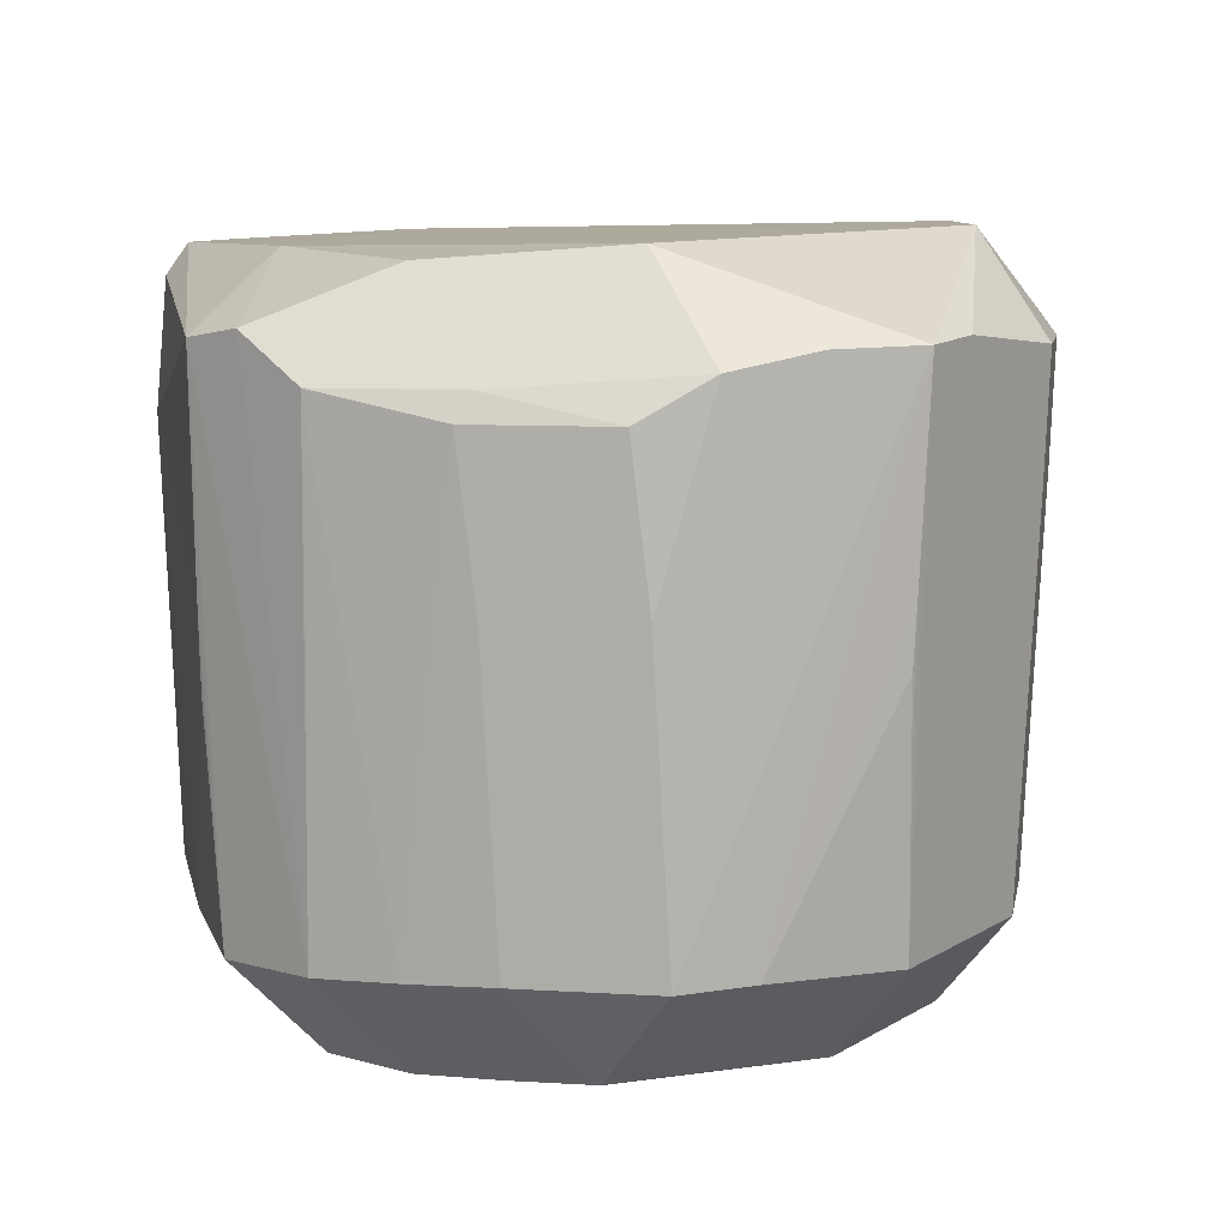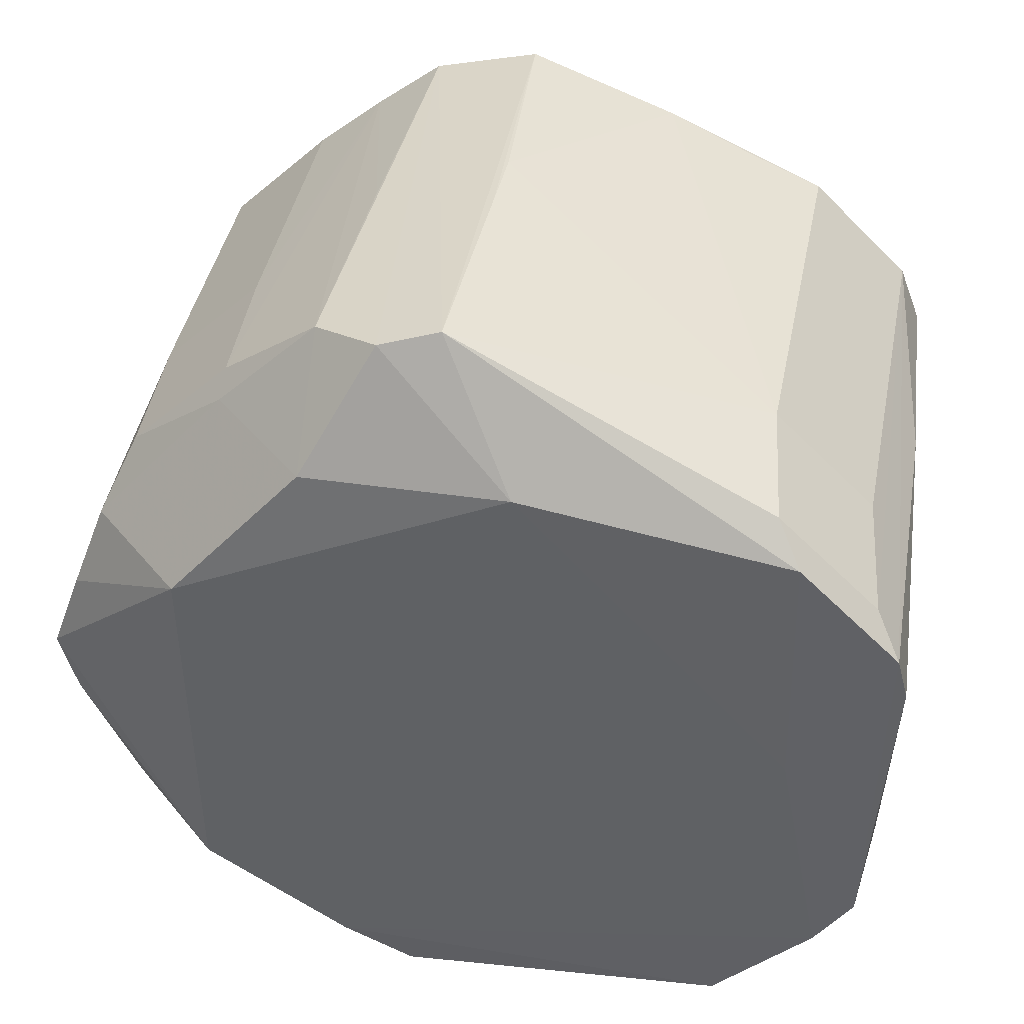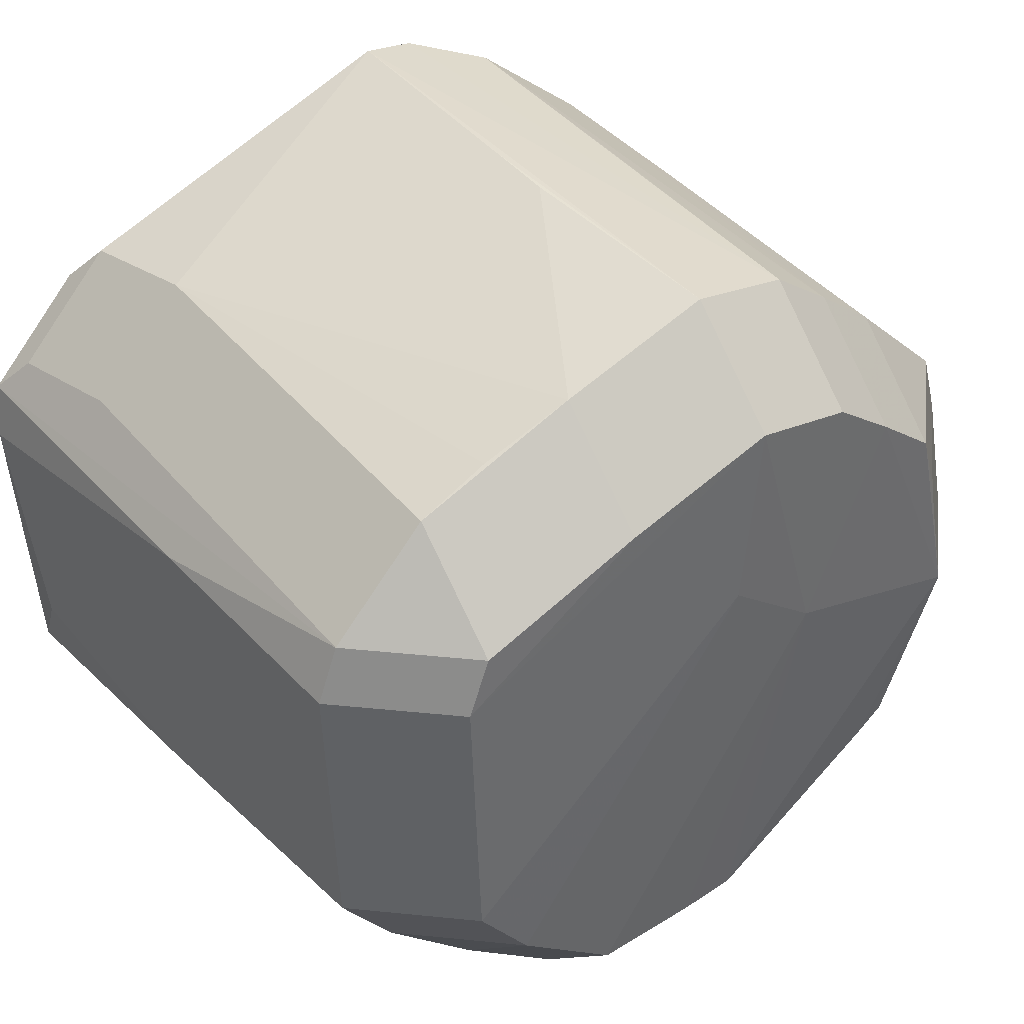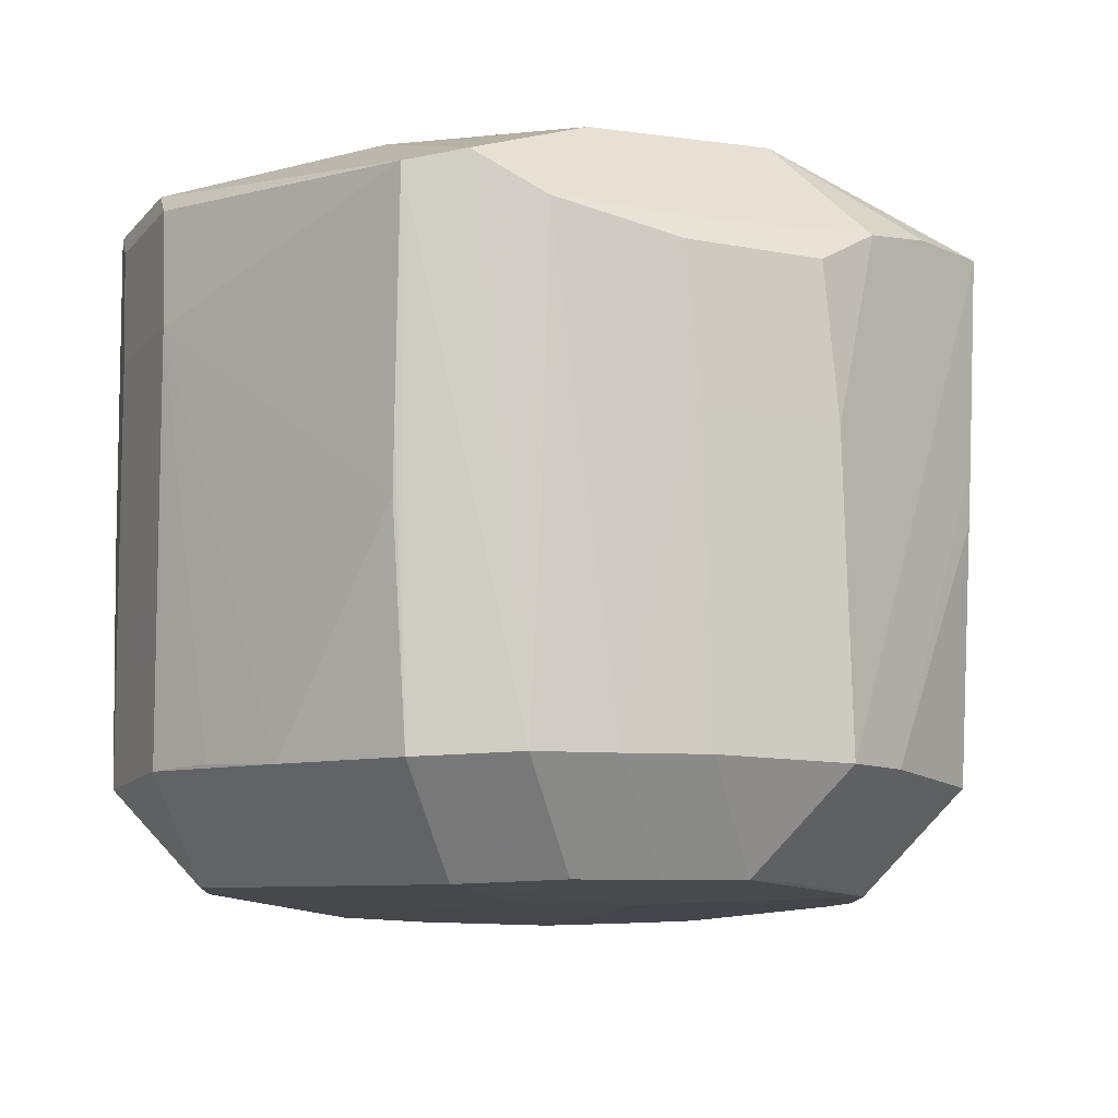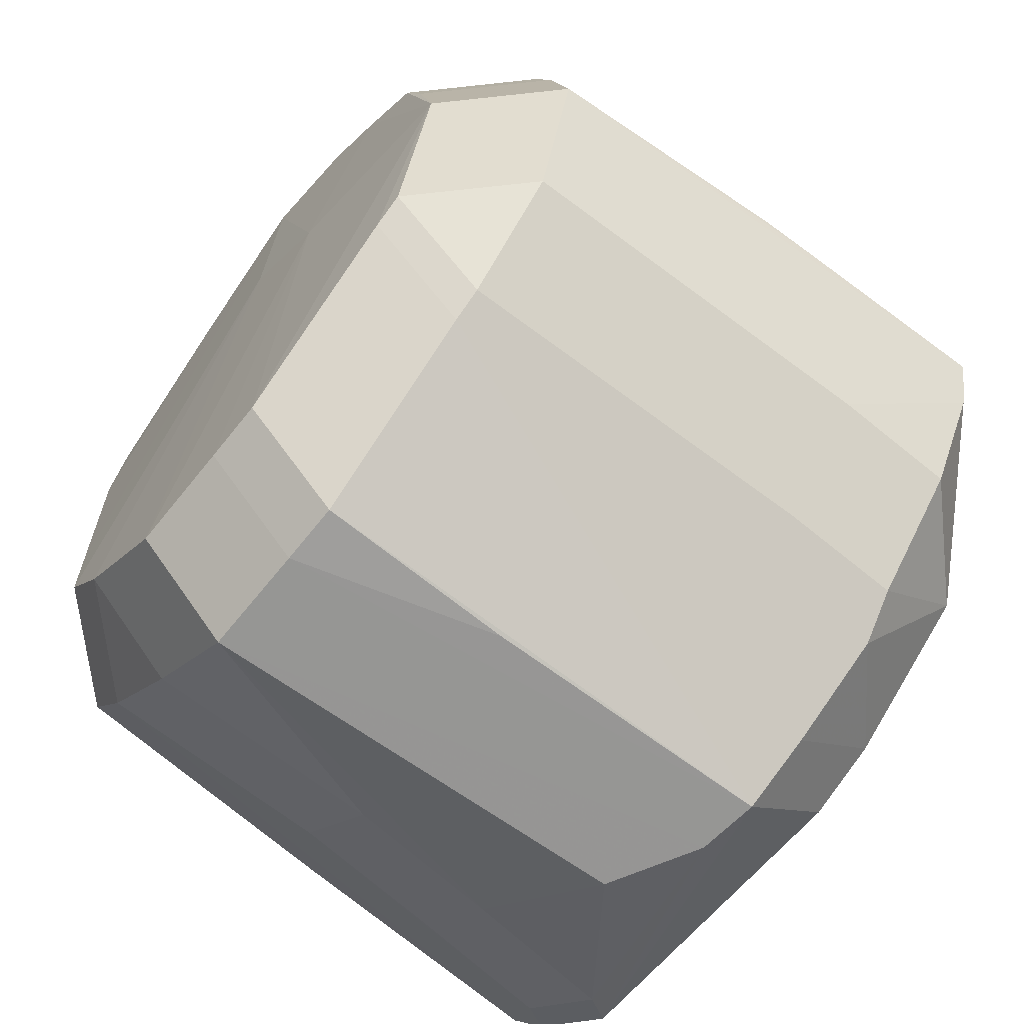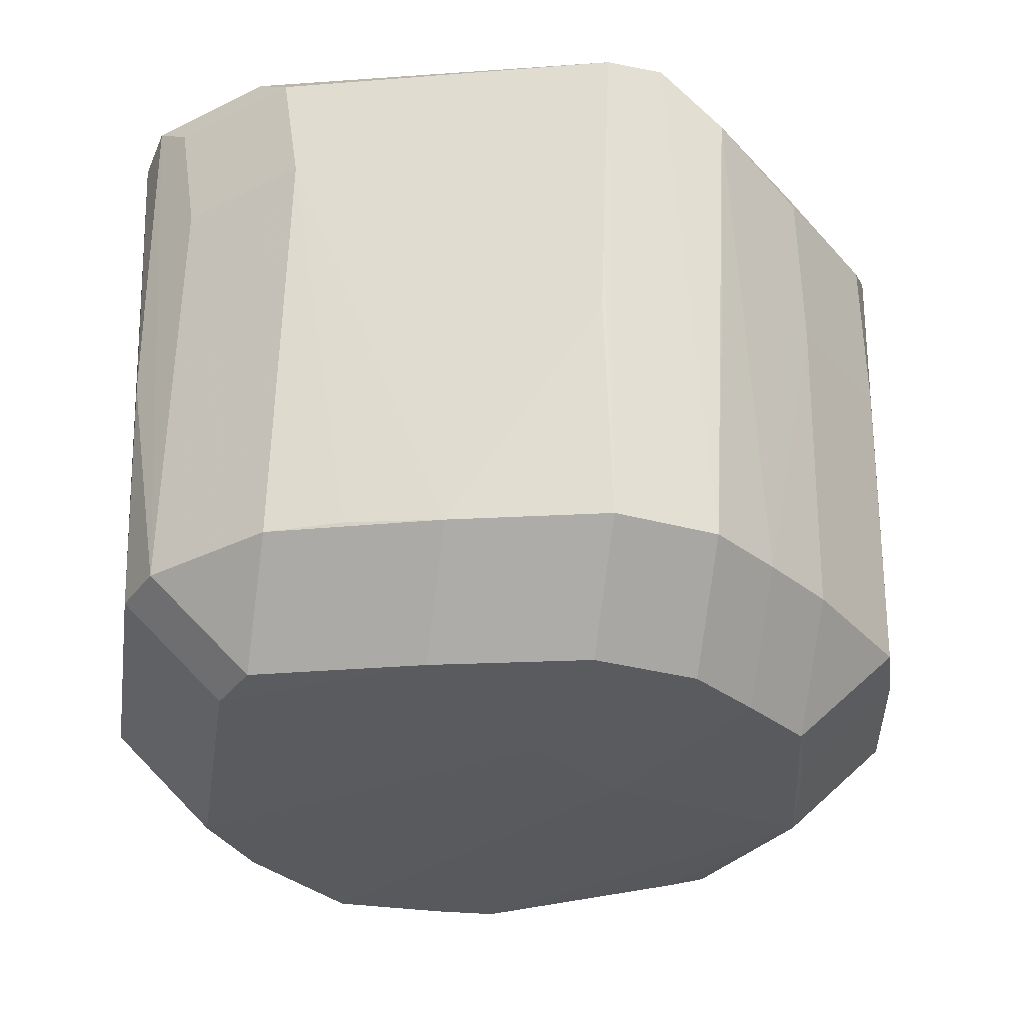
<metadata>
{"format":"obj","ext":"obj","renderer":"f3d","projection":"perspective","resolution":1024,"background":"white","views":[{"elev":8.3,"azim":-125.0,"up":"+Z"},{"elev":41.0,"azim":9.6,"up":"+Y"},{"elev":39.8,"azim":142.1,"up":"+Y"},{"elev":-12.4,"azim":-159.2,"up":"+Z"},{"elev":-67.2,"azim":-128.8,"up":"+Y"},{"elev":-32.4,"azim":169.6,"up":"+Z"}]}
</metadata>
<code>
v 0.02872 0.01609 0.02401
v 0.02159 0.02322 0.02401
v -0.02481 -0.01423 0.02941
v -0.01768 -0.02135 0.02941
v -0.01768 -0.01423 0.03653
v 0.02933 0.01446 -0.006523
v 0.0222 0.02159 -0.006523
v 0.0222 0.01446 -0.01365
v -0.02339 0.01644 0.02567
v -0.01626 0.02357 0.02567
v -0.02417 0.01394 -0.007312
v -0.01704 0.02107 -0.007312
v -0.01704 0.01394 -0.01444
v -0.001459 -0.03066 0.007757
v -0.02778 -0.0009158 -0.007202
v -0.02065 -0.0009158 -0.01433
v -0.0248 -0.01373 0.02052
v -0.01767 -0.02086 0.02052
v -0.01634 0.02226 0.02757
v -0.00921 0.02938 0.02757
v -0.00921 0.02226 0.03469
v 0.02606 -0.01597 -0.006551
v 0.01893 -0.0231 -0.006551
v 0.01893 -0.01597 -0.01368
v -0.02988 -0.0003122 0.03002
v 0.03151 0.01211 0.03513
v 0.02438 0.01924 0.03513
v -0.004355 0.03089 0.03081
v 0.01103 -0.02993 -0.006531
v 0.01103 -0.0228 -0.01366
v 0.01703 0.02384 -0.006554
v -0.008603 0.02889 0.01087
v 0.02796 -0.01692 0.03524
v 0.02083 -0.02405 0.03524
v 0.005289 0.02265 0.03528
v 0.0005794 0.03109 0.008487
v 0.02975 0.01473 0.033
v 0.02263 0.02185 0.033
v 0.00869 -0.03122 0.02503
v -0.01439 -0.02361 0.03008
v 0.001157 0.009492 -0.01487
v 0.03083 -0.01136 0.0146
v -0.005903 0.003855 -0.01482
v -0.00759 0.02858 -0.007637
v -0.00759 0.02145 -0.01476
v 0.00309 -0.03004 -0.006542
v 0.00309 -0.02291 -0.01367
v 0.02605 -0.01918 0.03254
v 0.01892 -0.0263 0.03254
v 0.0316 -0.007868 0.0315
v -0.0001219 0.03025 -0.007839
v -0.0001219 0.02312 -0.01497
v 0.0004185 0.03133 0.01368
v 0.01059 0.02649 -0.007246
v 0.01059 0.01936 -0.01437
v -0.01443 -0.02143 -0.006551
v -0.01443 -0.01431 -0.01368
v -0.01232 0.02495 -0.007509
v -0.01232 0.01783 -0.01464
v -0.001261 -0.02986 -0.006526
v -0.001261 -0.02273 -0.01365
v -0.02778 -0.0009158 -0.007202
v -0.02065 -0.0009158 -0.01433
v -0.02847 -0.00449 0.0304
v -0.02371 -0.0129 -0.006493
v -0.01658 -0.02003 -0.006493
v -0.01658 -0.0129 -0.01362
v 0.03233 0.008322 0.03436
v -0.002449 -0.03153 0.02884
v -0.002449 -0.02441 0.03597
v -0.000101 0.03199 0.03013
v -0.001769 -0.03092 0.01405
v 0.02467 -0.02002 0.02124
v 0.01755 -0.02715 0.02124
v 0.03072 -0.01329 0.03484
v -0.02583 0.008737 -0.007088
v -0.0187 0.008737 -0.01422
v 0.02376 -0.02028 0.00984
v 0.01663 -0.02741 0.00984
v 0.03152 0.01149 0.01103
v -0.02773 0.005731 0.02984
v 0.002058 -0.03145 0.02839
v 0.03089 0.0103 -0.006528
v 0.02376 0.0103 -0.01366
v -0.007324 -0.02831 0.02947
v -0.007324 -0.02118 0.0366
v -0.02559 0.01167 0.02859
v -0.01846 0.01167 0.03572
v 0.03031 -0.005249 -0.006534
v 0.02319 -0.005249 -0.01366
v 0.02472 0.001379 0.03585
v -0.02925 0.0001134 0.01514
v -0.02404 0.0153 0.01457
v -0.01691 0.02242 0.01457
v -0.02906 0.0002425 0.01092
v 0.03011 -0.01044 -0.006535
v 0.02298 -0.01044 -0.01366
f 69 34 70
f 70 34 86
f 96 42 22
f 22 42 75
f 71 38 2
f 85 40 69
f 86 40 85
f 69 46 82
f 82 34 69
f 82 49 34
f 62 92 95
f 52 43 45
f 71 51 44
f 19 21 20
f 41 43 52
f 41 30 43
f 61 16 43
f 29 82 46
f 50 75 42
f 68 75 50
f 42 96 50
f 68 83 80
f 80 83 6
f 20 21 28
f 71 44 28
f 28 44 20
f 28 35 71
f 21 35 28
f 1 37 6
f 3 64 17
f 69 40 66
f 73 78 48
f 74 49 39
f 49 82 39
f 39 29 74
f 82 29 39
f 12 13 11
f 25 81 11
f 12 94 58
f 88 81 25
f 88 35 21
f 20 58 10
f 10 58 94
f 24 41 97
f 30 41 24
f 22 23 24
f 43 16 63
f 63 77 13
f 6 8 7
f 7 31 2
f 84 55 8
f 52 55 84
f 43 30 47
f 47 61 43
f 79 29 23
f 74 29 79
f 27 38 71
f 71 35 27
f 27 35 91
f 40 4 18
f 18 66 40
f 65 17 64
f 67 66 65
f 22 75 33
f 86 34 33
f 33 91 86
f 33 78 22
f 33 48 78
f 20 44 32
f 32 58 20
f 44 58 32
f 59 63 13
f 59 45 43
f 43 63 59
f 81 88 87
f 87 11 81
f 86 91 5
f 91 35 5
f 35 88 5
f 5 64 3
f 25 64 5
f 5 88 25
f 3 4 5
f 5 40 86
f 5 4 40
f 9 87 19
f 76 62 95
f 95 92 76
f 76 92 25
f 25 11 76
f 31 7 54
f 51 36 54
f 2 31 54
f 54 36 2
f 71 2 53
f 2 36 53
f 53 51 71
f 53 36 51
f 52 84 90
f 90 41 52
f 97 41 90
f 26 27 91
f 26 75 68
f 91 33 26
f 26 33 75
f 68 80 26
f 6 37 26
f 26 80 6
f 14 60 46
f 14 46 69
f 69 66 56
f 56 60 69
f 15 65 64
f 15 64 25
f 25 92 15
f 92 62 15
f 87 9 93
f 11 87 93
f 89 83 68
f 68 50 89
f 89 50 96
f 69 60 72
f 72 14 69
f 60 14 72
f 67 16 57
f 16 61 57
f 85 70 86
f 69 70 85
f 44 51 52
f 52 45 44
f 1 2 38
f 38 37 1
f 48 49 74
f 48 74 73
f 97 96 24
f 24 96 22
f 24 29 30
f 23 29 24
f 2 1 7
f 7 1 6
f 84 8 6
f 6 83 84
f 30 29 47
f 47 29 46
f 73 74 79
f 79 78 73
f 79 23 22
f 22 78 79
f 60 47 46
f 61 47 60
f 3 17 18
f 18 4 3
f 65 18 17
f 66 18 65
f 49 48 33
f 34 49 33
f 12 58 59
f 59 13 12
f 59 44 45
f 59 58 44
f 87 88 21
f 21 19 87
f 20 10 9
f 9 19 20
f 77 63 76
f 76 63 62
f 76 11 13
f 13 77 76
f 52 51 54
f 54 55 52
f 8 55 54
f 54 7 8
f 26 37 38
f 38 27 26
f 62 63 15
f 15 63 16
f 15 16 67
f 67 65 15
f 93 9 10
f 93 10 94
f 12 11 93
f 93 94 12
f 89 96 97
f 97 90 89
f 89 84 83
f 89 90 84
f 57 56 66
f 57 66 67
f 61 60 57
f 60 56 57

</code>
